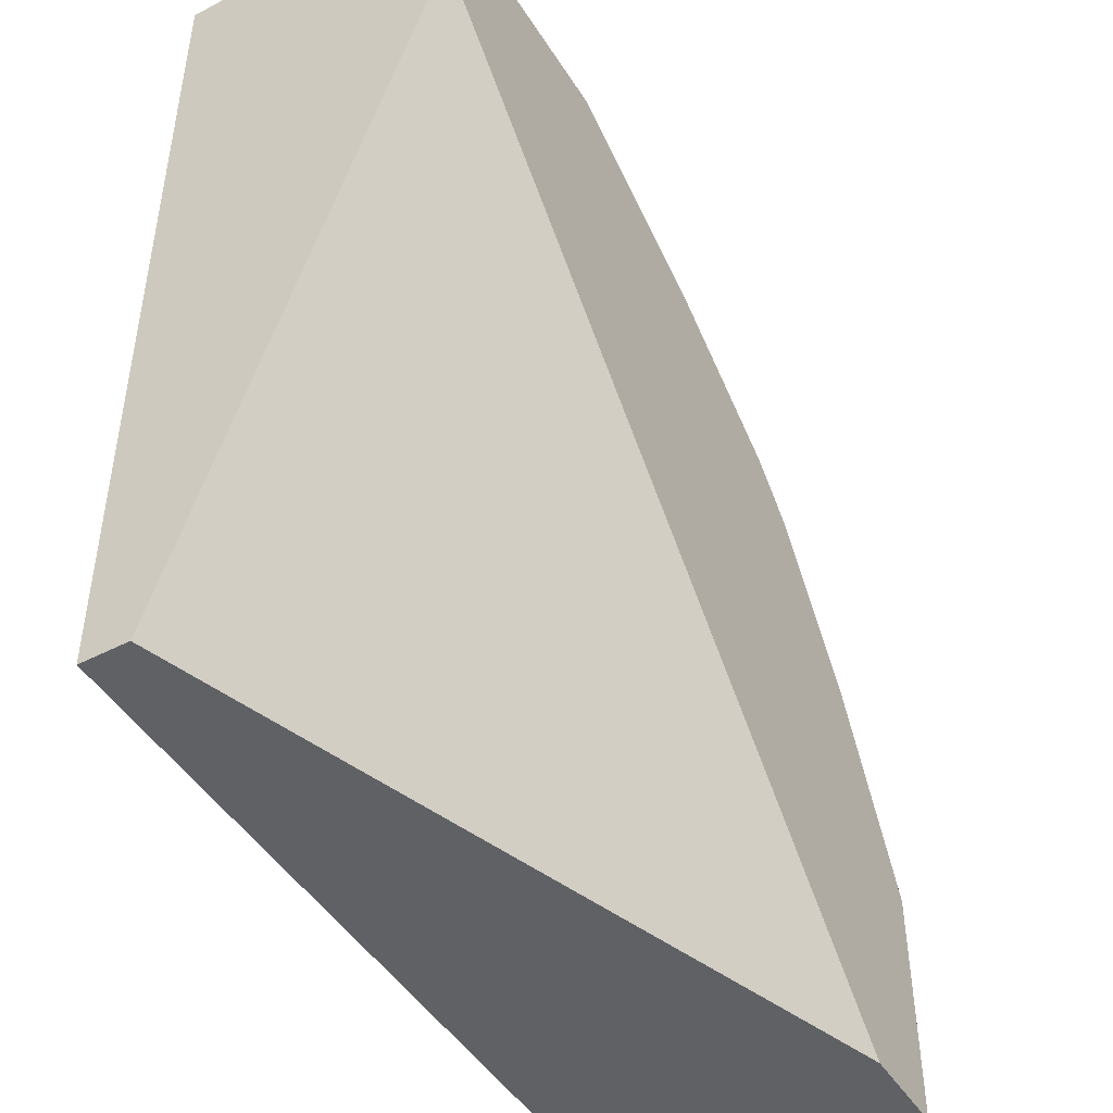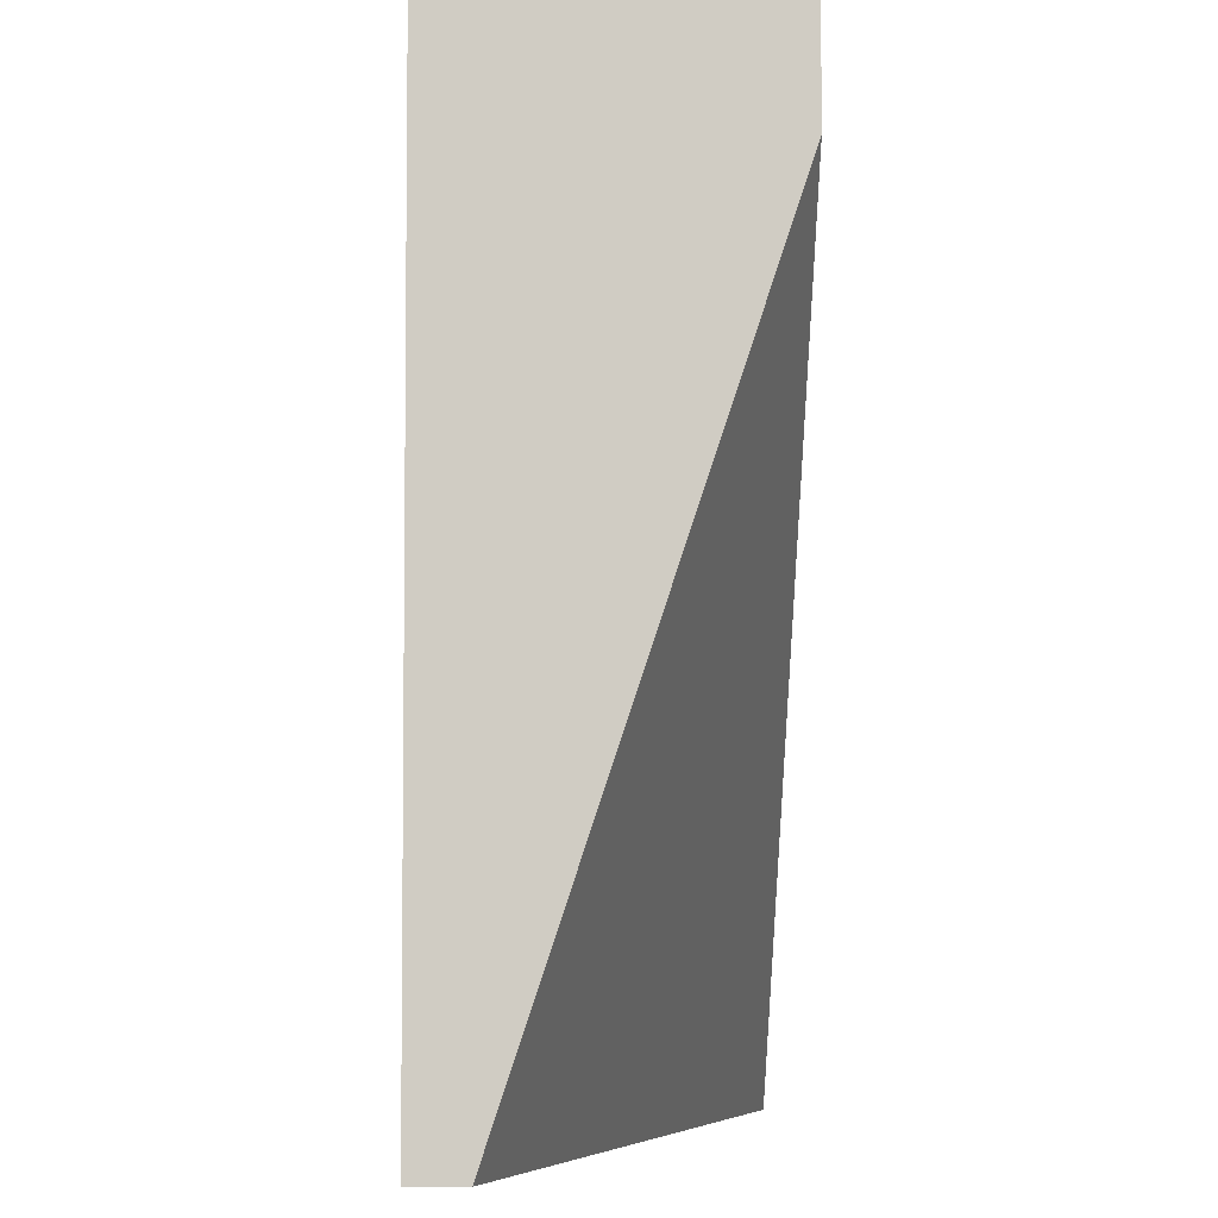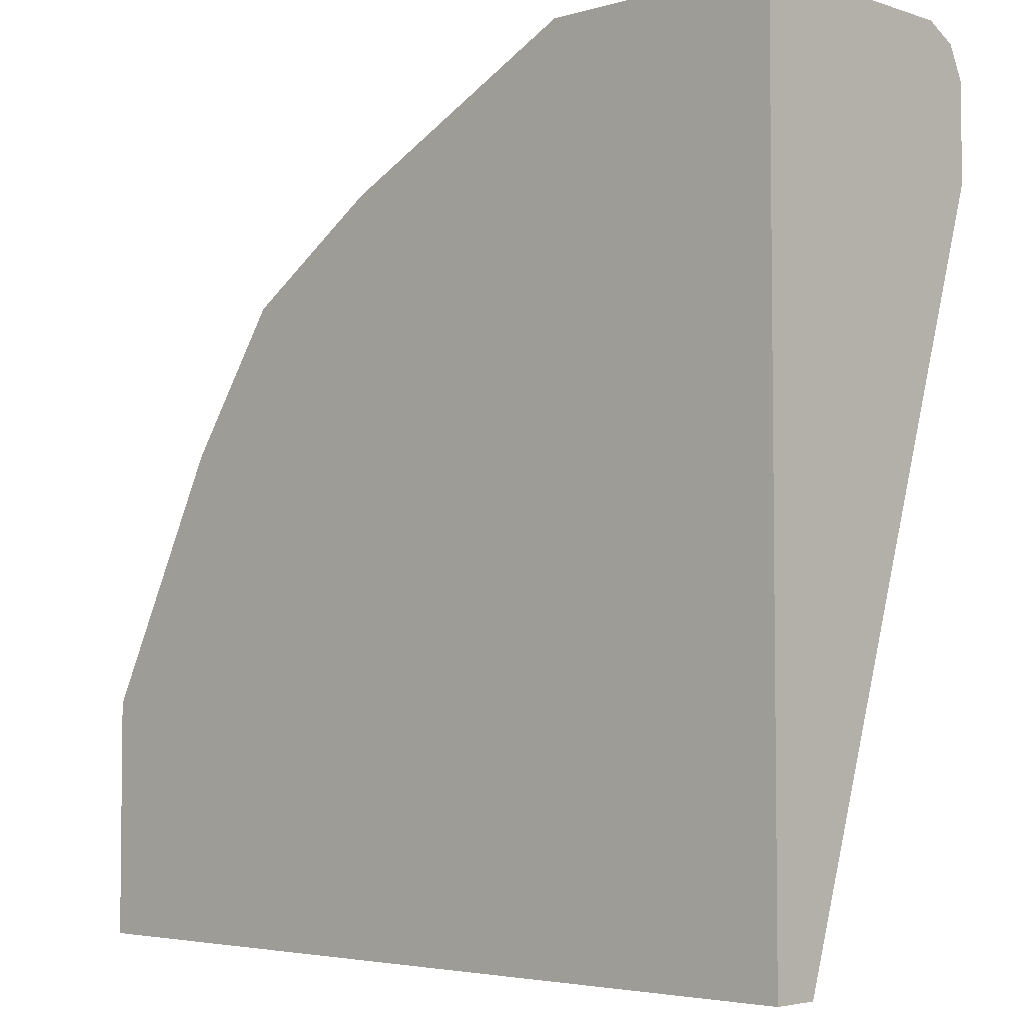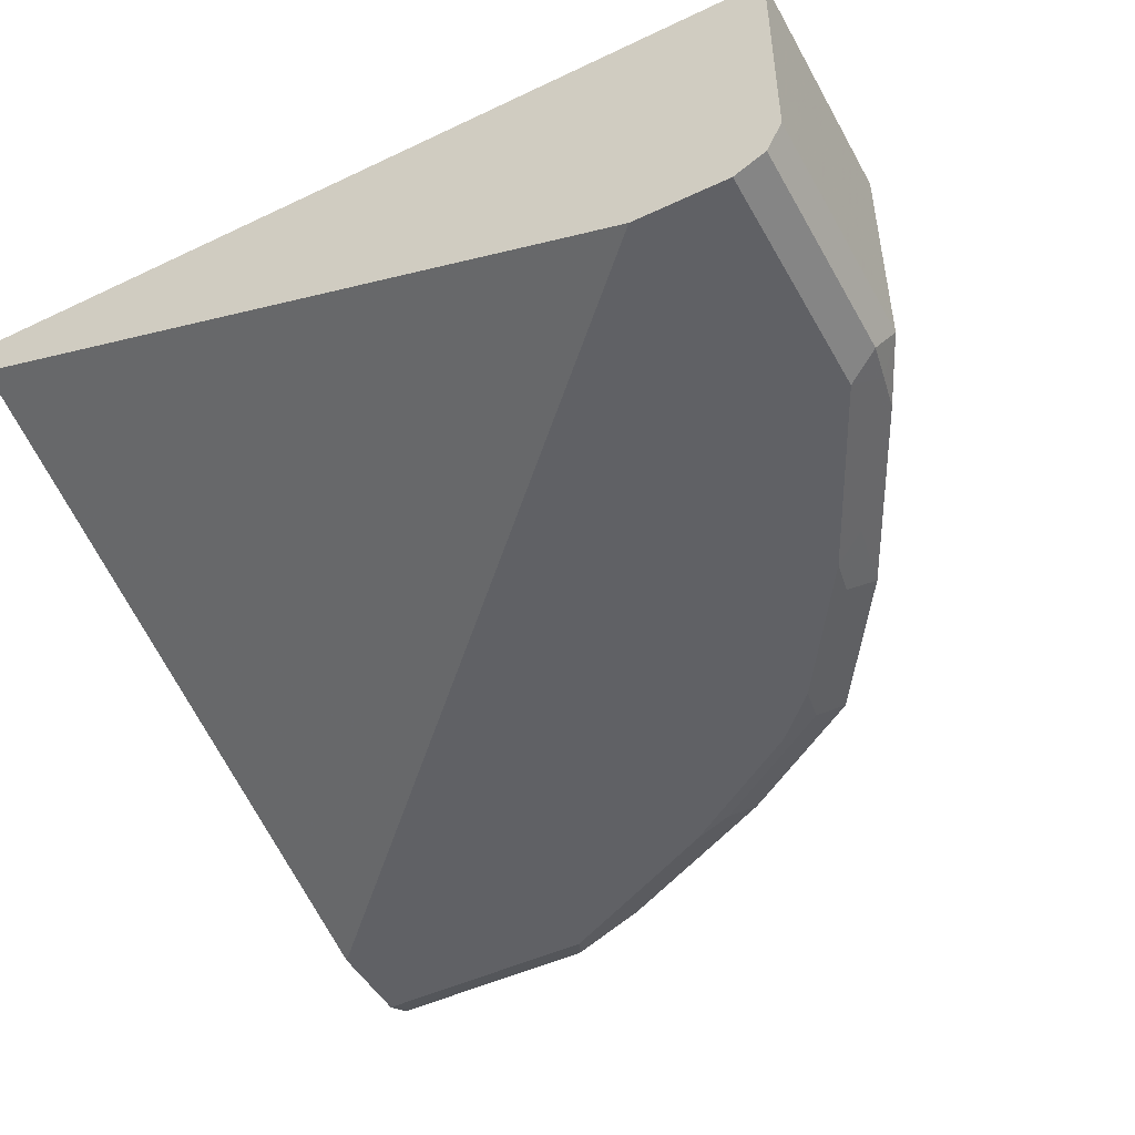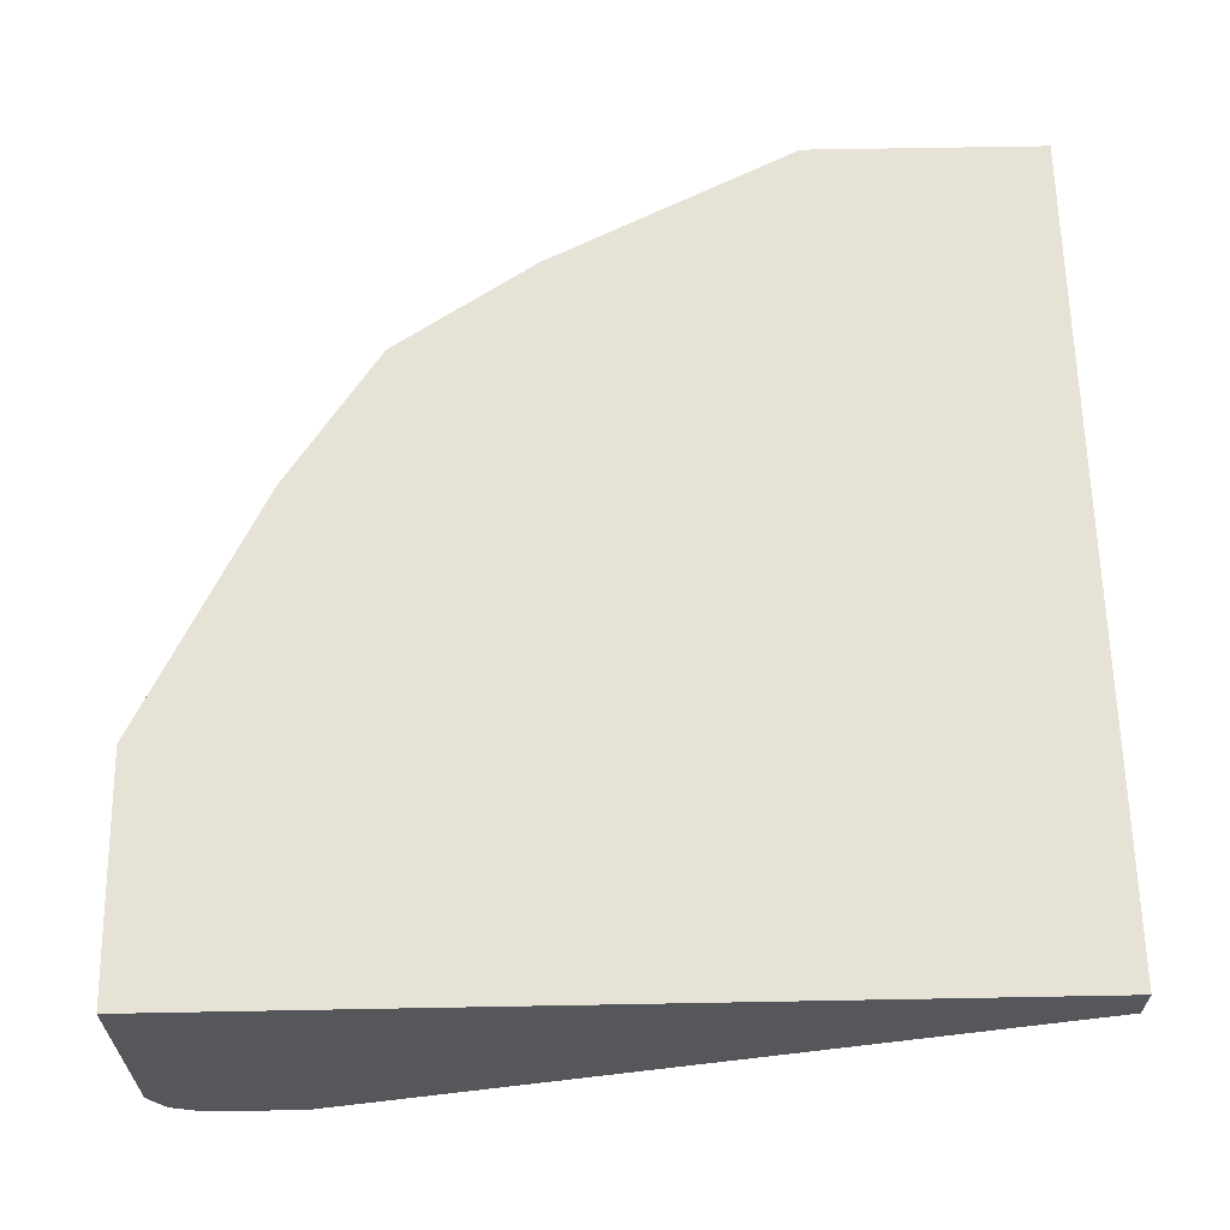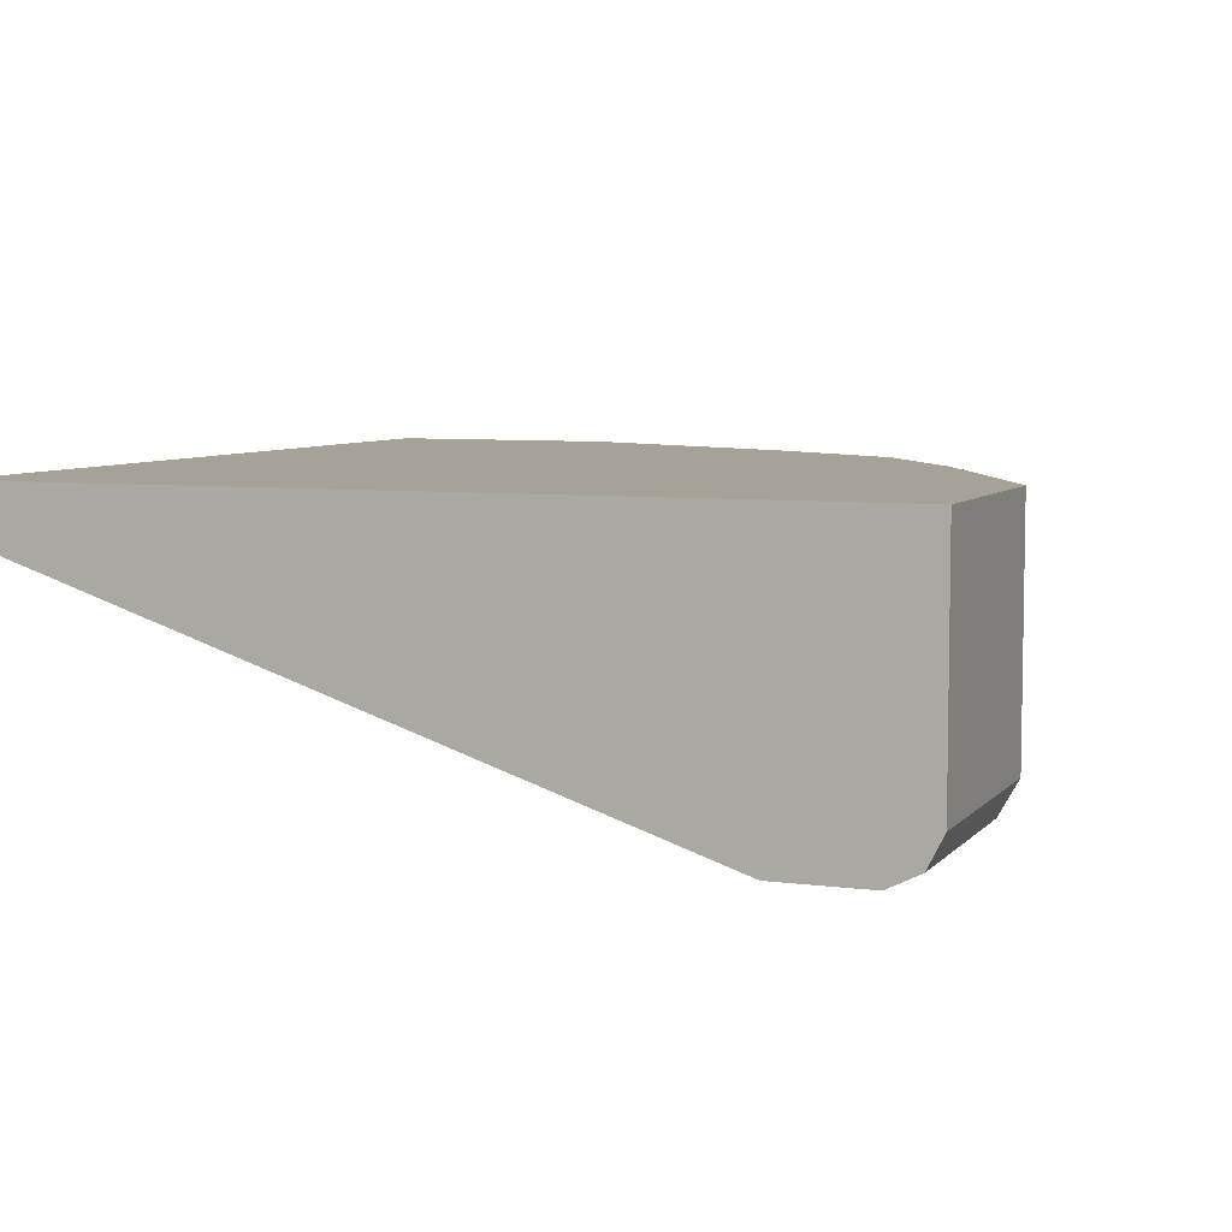
<metadata>
{"format":"obj","ext":"obj","renderer":"f3d","projection":"perspective","resolution":1024,"background":"white","views":[{"elev":-46.7,"azim":120.5,"up":"+Y"},{"elev":-5.7,"azim":89.5,"up":"+Y"},{"elev":-4.0,"azim":43.4,"up":"+Y"},{"elev":-47.9,"azim":118.0,"up":"+Z"},{"elev":63.0,"azim":-1.1,"up":"+Z"},{"elev":6.4,"azim":111.6,"up":"+Z"}]}
</metadata>
<code>
v -0.09925 0.3572 -0.8929
v -0.1522 0.3307 -0.8863
v -0.09925 0.3572 -0.7934
v 0.002011 0.3572 -0.8929
v -0.0926 0.3506 -0.9062
v -0.1092 0.3473 -0.9029
v -0.1257 0.3439 -0.8996
v -0.1654 0.3241 -0.8996
v -0.1522 0.3307 -0.7934
v -0.205 0.3042 -0.8996
v -0.198 0.3077 -0.7934
v 0.002011 0.3572 -0.7934
v 0.002011 0.3506 -0.9062
v -0.09925 0.3373 -0.9128
v -0.1489 0.3274 -0.9029
v -0.172 0.3109 -0.9062
v -0.1951 0.2943 -0.9095
v -0.2547 0.2546 -0.9095
v -0.2646 0.2645 -0.8996
v -0.205 0.3042 -0.7934
v 0.002011 0.2976 -0.7934
v 0.002011 0.3373 -0.9128
v -0.1555 0.3142 -0.9095
v -0.1786 0.2976 -0.9128
v -0.2381 0.258 -0.9128
v -0.258 0.2381 -0.9128
v -0.2943 0.1951 -0.9095
v -0.3042 0.205 -0.8996
v -0.2646 0.2645 -0.7934
v 0.002011 -0.001016 -0.7937
v -0.2976 -0.001016 -0.7934
v 0.002011 0.2976 -0.9128
v -0.2976 0.1786 -0.9128
v -0.3142 0.1555 -0.9095
v -0.3076 0.1885 -0.9029
v -0.3241 0.1654 -0.8996
v -0.3109 0.1918 -0.8863
v -0.3077 0.1981 -0.7934
v -0.3042 0.205 -0.7934
v 0.002011 -0.001016 -0.8136
v -0.3572 -0.001016 -0.7934
v -0.2976 -0.001016 -0.9128
v -0.3175 0.1389 -0.9128
v -0.334 0.1158 -0.9095
v -0.3505 0.09264 -0.9062
v -0.3241 0.1654 -0.7934
v -0.3171 0.1793 -0.7934
v -0.3439 0.1257 -0.8996
v -0.3572 0.09923 -0.8929
v -0.3572 0.09923 -0.7934
v -0.3572 -0.001016 -0.8929
v -0.3373 -0.001016 -0.9128
v -0.3373 0.09923 -0.9128
v -0.3394 -0.001016 -0.9118
v -0.3505 -0.001016 -0.9062
v -0.3562 -0.001016 -0.895
f 27 34 35
f 27 35 28
f 28 35 36
f 28 36 37
f 30 51 56
f 28 38 39
f 30 31 41
f 30 41 51
f 27 43 34
f 28 37 38
f 27 33 43
f 15 23 16
f 21 31 30
f 19 39 29
f 19 28 39
f 18 28 19
f 18 27 28
f 18 25 26
f 18 24 25
f 17 24 18
f 16 23 24
f 16 24 17
f 30 56 55
f 26 33 27
f 30 55 54
f 36 45 48
f 30 52 42
f 14 24 23
f 52 54 53
f 49 56 51
f 45 49 48
f 45 56 49
f 45 55 56
f 45 54 55
f 45 53 54
f 44 53 45
f 41 49 51
f 41 50 49
f 30 54 52
f 36 50 46
f 36 48 49
f 36 38 37
f 36 47 38
f 36 46 47
f 34 36 35
f 34 45 36
f 34 44 45
f 34 53 44
f 34 43 53
f 32 40 42
f 30 42 40
f 36 49 50
f 14 25 24
f 18 26 27
f 14 33 26
f 3 31 21
f 3 41 31
f 3 50 41
f 3 46 50
f 3 47 46
f 3 38 47
f 3 39 38
f 3 29 39
f 3 20 29
f 3 11 20
f 3 9 11
f 3 21 12
f 2 11 9
f 2 8 10
f 1 7 8
f 1 6 7
f 1 5 6
f 1 13 5
f 1 4 13
f 1 12 4
f 1 3 12
f 1 9 3
f 1 2 9
f 14 26 25
f 2 10 11
f 4 12 21
f 1 8 2
f 4 30 40
f 14 43 33
f 4 21 30
f 14 53 43
f 14 52 53
f 14 42 52
f 14 32 42
f 14 22 32
f 10 20 11
f 10 29 20
f 10 19 29
f 10 18 19
f 10 17 18
f 14 23 15
f 10 15 16
f 4 40 32
f 10 16 17
f 4 22 13
f 5 14 6
f 5 13 22
f 4 32 22
f 5 22 14
f 6 15 8
f 6 8 7
f 8 15 10
f 6 14 15

</code>
